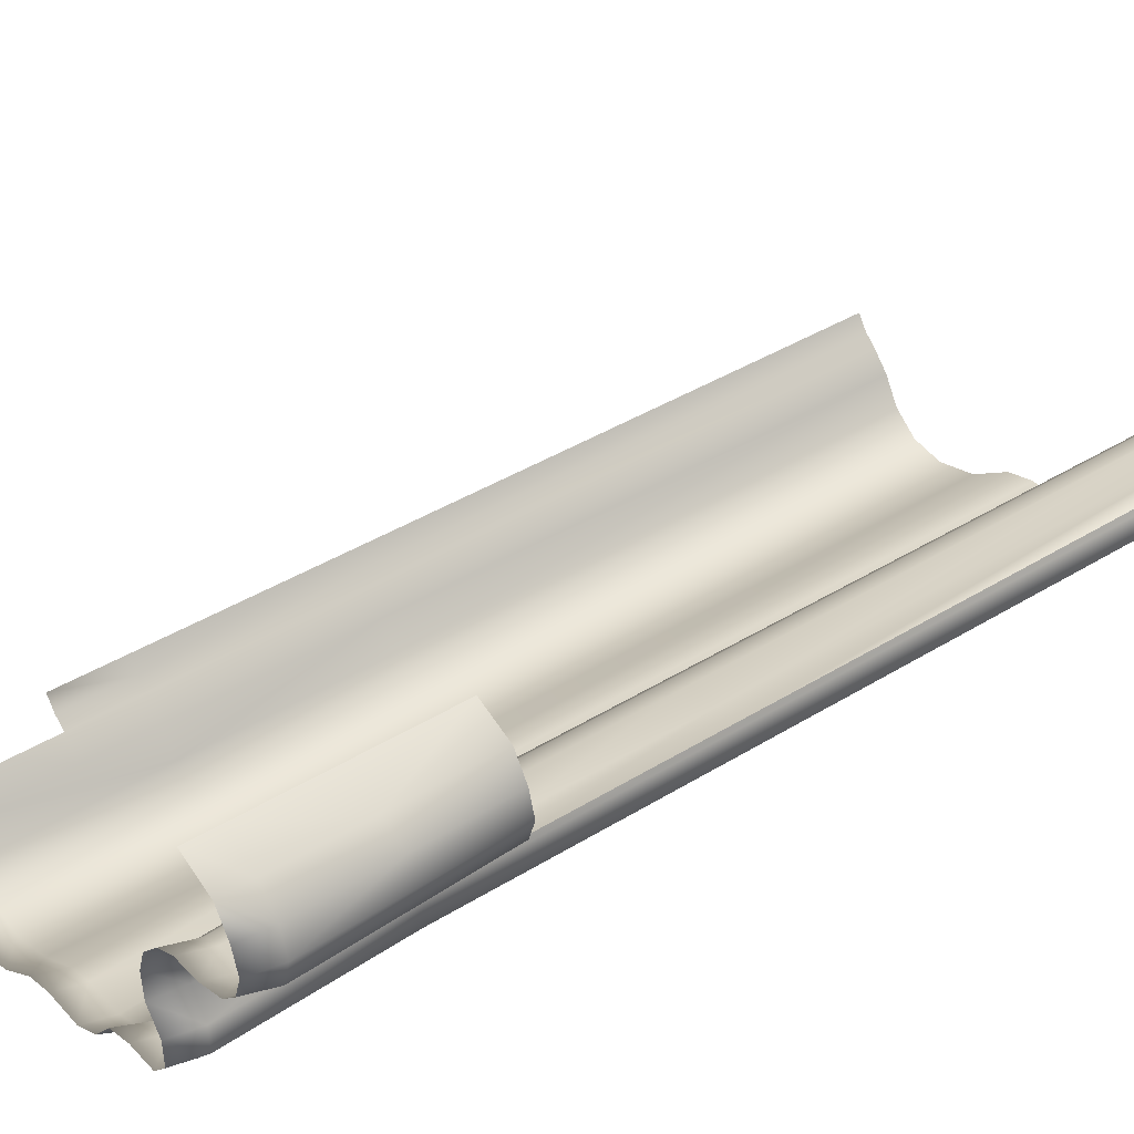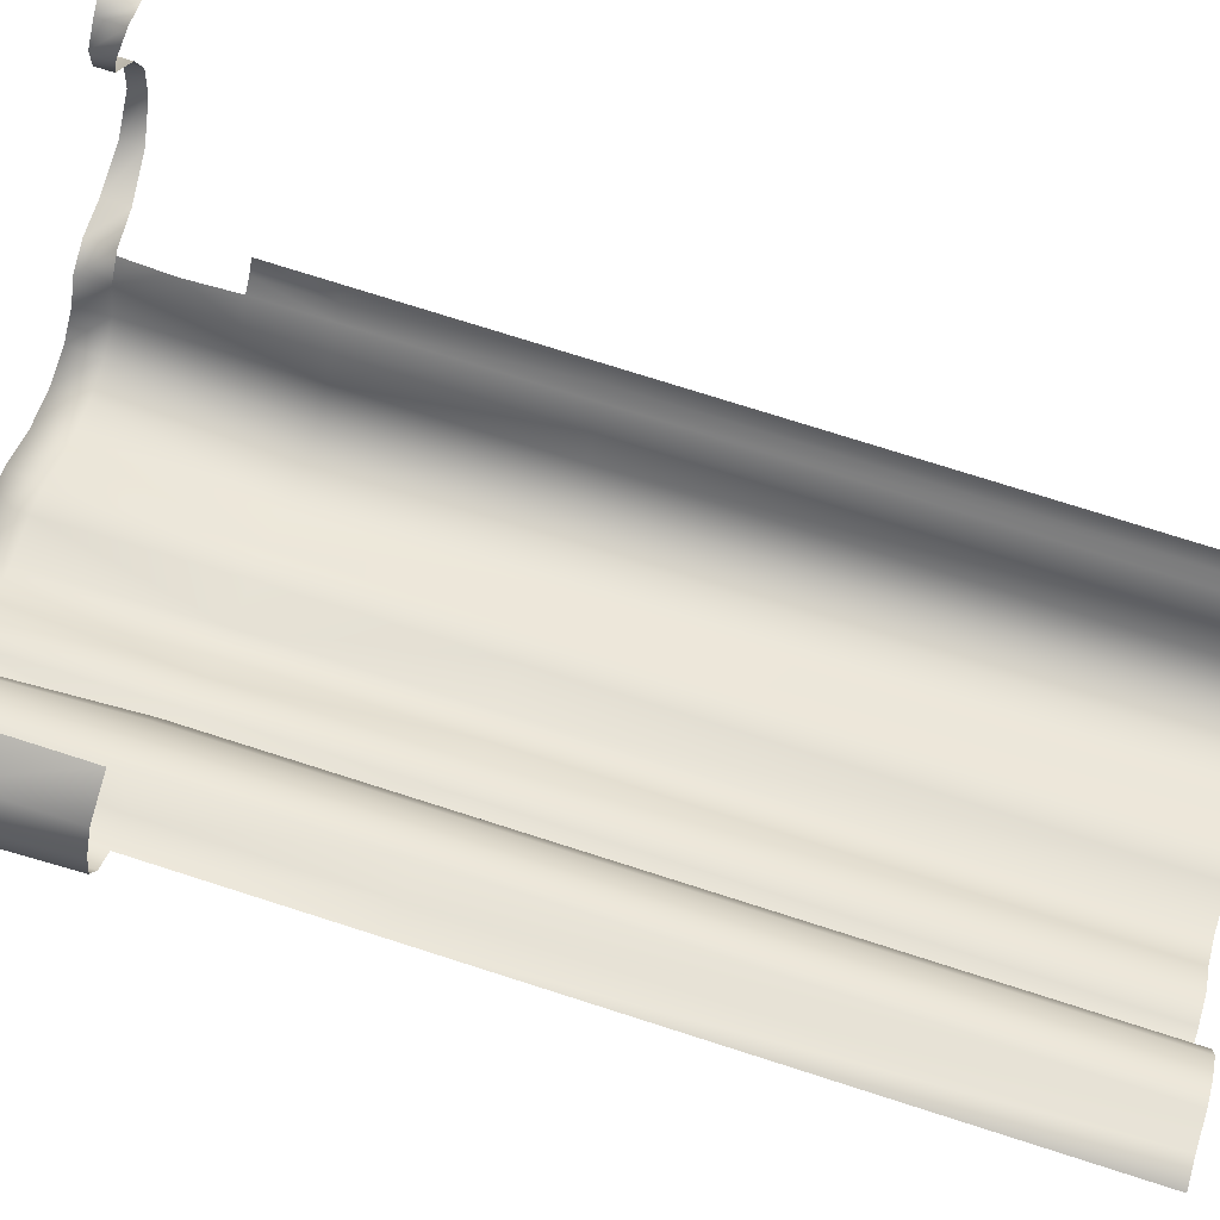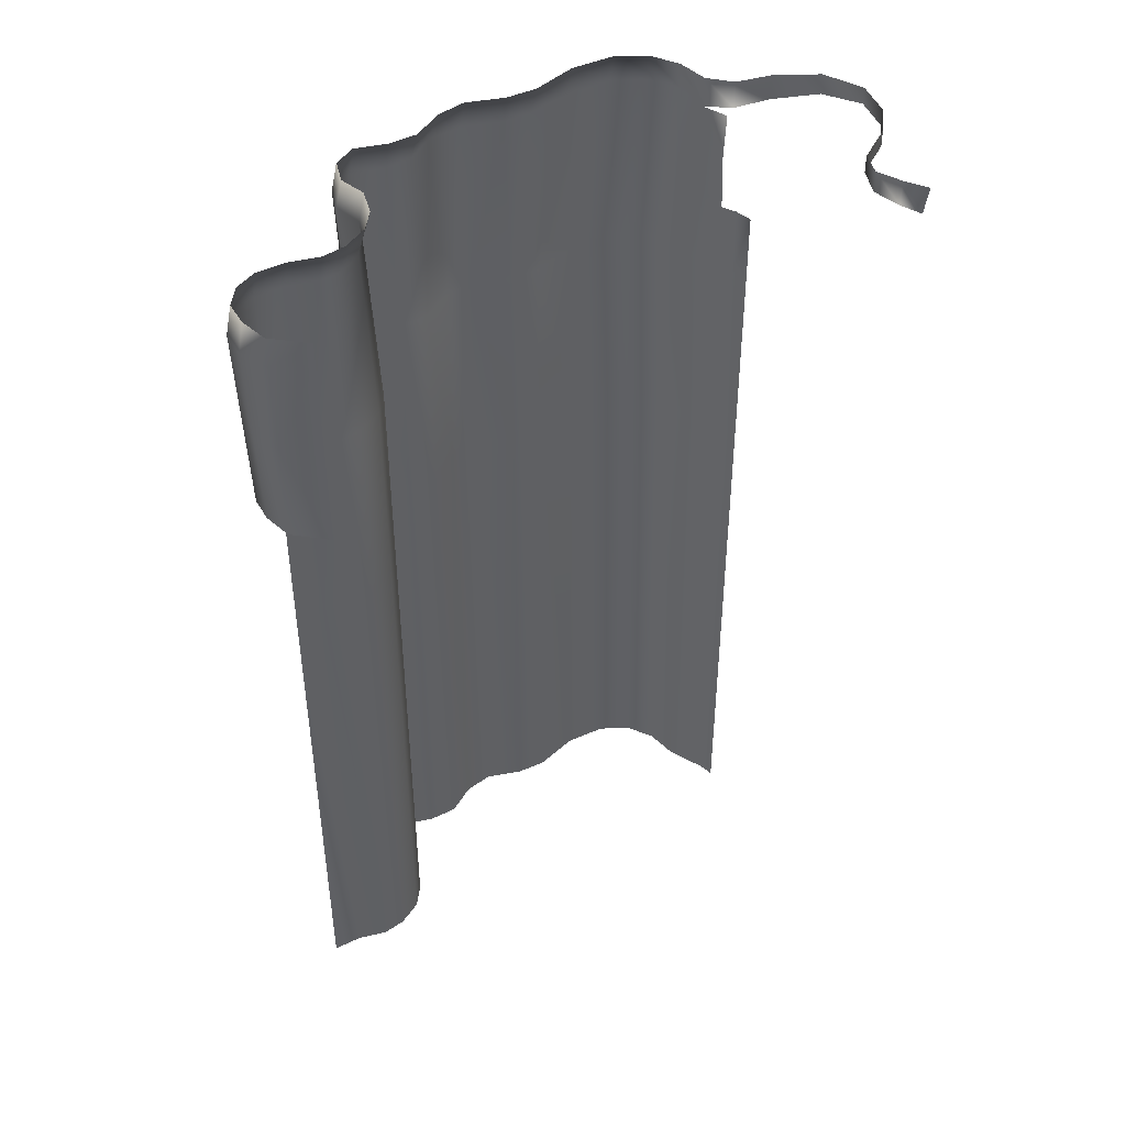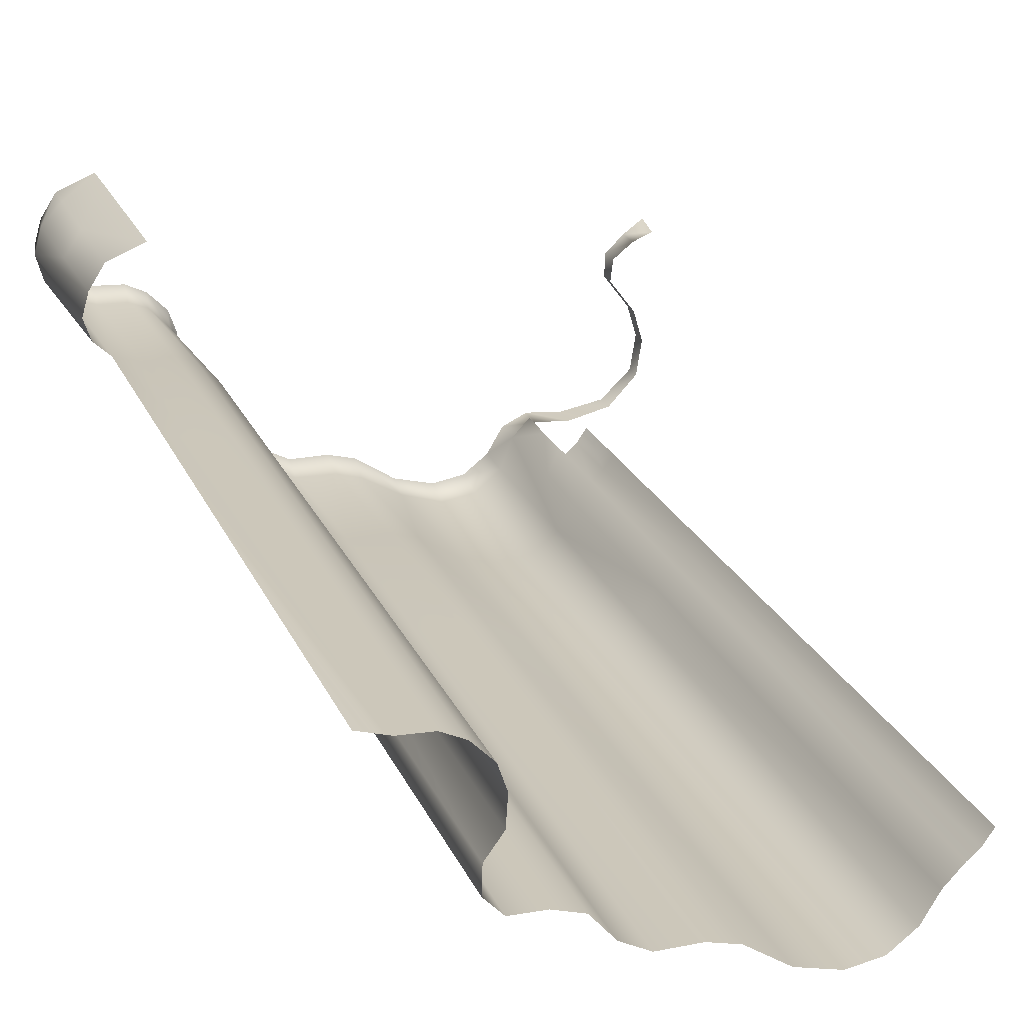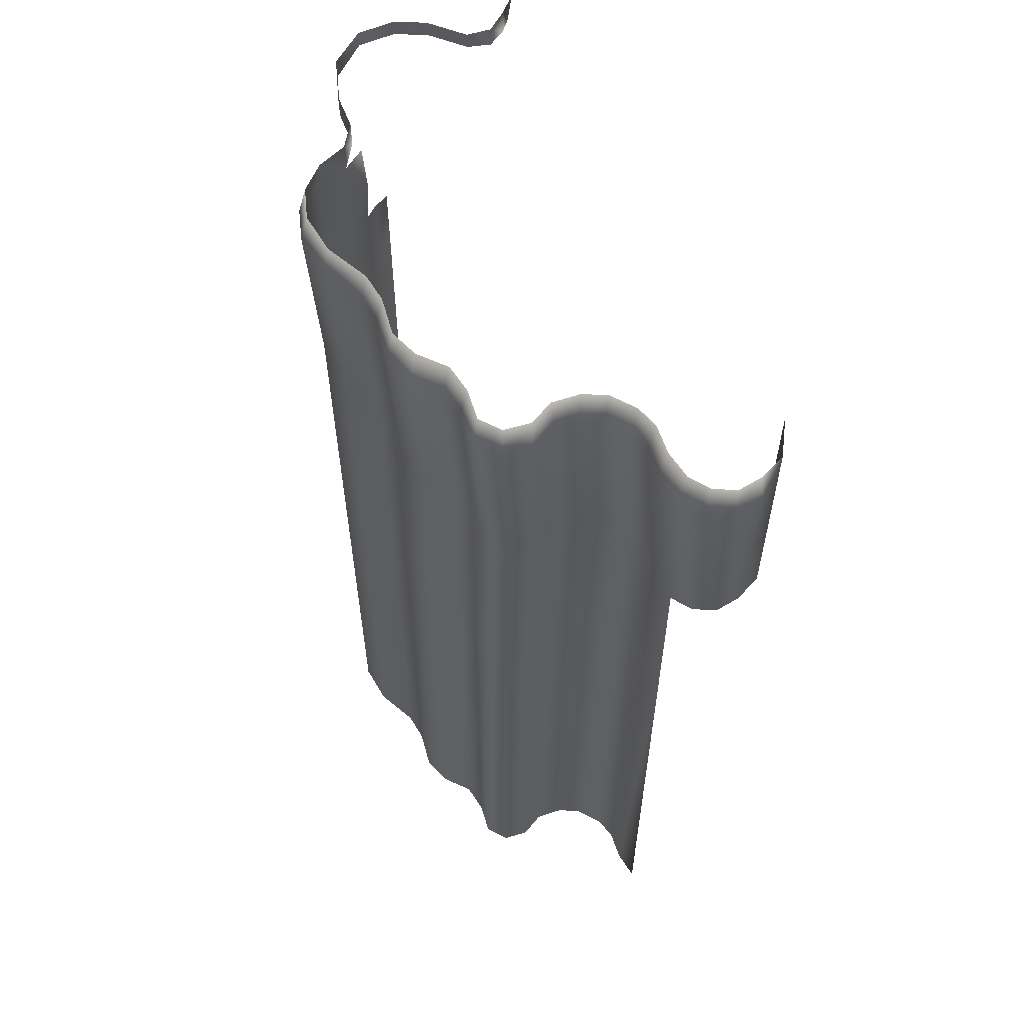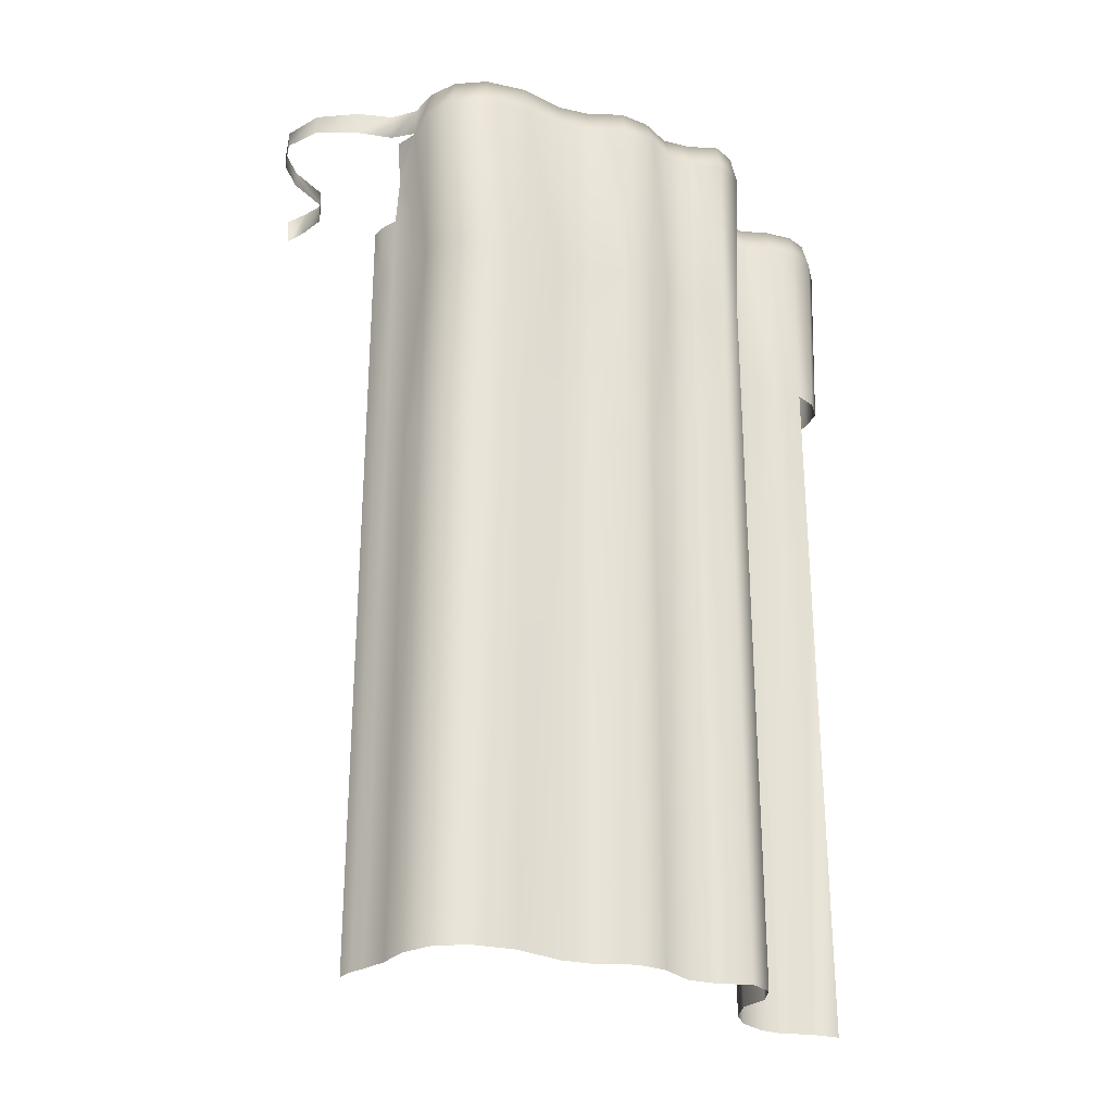
<metadata>
{"format":"obj","ext":"obj","renderer":"f3d","projection":"perspective","resolution":1024,"background":"white","views":[{"elev":39.5,"azim":-127.6,"up":"+Z"},{"elev":75.0,"azim":-72.3,"up":"+Z"},{"elev":45.1,"azim":-11.7,"up":"+Y"},{"elev":23.4,"azim":-19.5,"up":"+Z"},{"elev":59.4,"azim":-104.9,"up":"+Y"},{"elev":-28.6,"azim":177.0,"up":"+Y"}]}
</metadata>
<code>
g Object56
v -7554 124.7 4683
v -7554 473.9 4683
v -7618 454.4 4603
v -7608 124.7 4598
v -7423 124.7 4735
v -7423 473.9 4735
v -6028 424.7 3666
v -6028 784 3666
v -5976 604.4 3743
v -5965 784 3733
v -7554 784 4683
v -7627 784 4607
v -7423 784 4735
v -5968 473.9 3736
v -5965 424.7 3733
v -5924 -548.3 3768
v -5889 -548.3 3819
v -5889 -2437 3819
v -5924 -2437 3768
v -5965 -548.3 3733
v -5965 -2437 3733
v -6028 -548.3 3666
v -6028 -2437 3666
v -6085 -548.3 3571
v -6085 -2437 3571
v -6173 -548.3 3504
v -6173 -2437 3504
v -6289 -548.3 3485
v -6289 -2437 3485
v -6431 -548.3 3524
v -6431 -2437 3524
v -6570 -548.3 3619
v -6570 -2437 3619
v -6671 -548.3 3647
v -6671 -2437 3647
v -6808 -548.3 3649
v -6808 -2437 3649
v -6901 -548.3 3699
v -6901 -2437 3699
v -6978 -548.3 3791
v -6978 -2437 3791
v -7076 -548.3 3822
v -7076 -2437 3822
v -7186 -548.3 3826
v -7186 -2437 3826
v -7245 -548.3 3890
v -7245 -2437 3890
v -7243 -548.3 3982
v -7243 -2437 3982
v -7186 -548.3 4059
v -7186 -2437 4059
v -7179 -548.3 4157
v -7179 -2437 4157
v -7207 -548.3 4239
v -7207 -2437 4239
v -7275 -548.3 4310
v -7275 -2437 4310
v -7348 -548.3 4346
v -7348 -2437 4346
v -7453 -548.3 4353
v -7453 -2437 4353
v -7549 -548.3 4384
v -7549 -2437 4384
v -5924 171.8 3768
v -5889 171.8 3819
v -5965 171.8 3733
v -6028 171.8 3666
v -6085 171.8 3571
v -6173 171.8 3504
v -6289 171.8 3485
v -6431 171.8 3524
v -6570 171.8 3619
v -6671 171.8 3647
v -6808 171.8 3649
v -6901 171.8 3699
v -6978 171.8 3791
v -7076 171.8 3822
v -7186 171.8 3826
v -7245 171.8 3890
v -7243 171.8 3982
v -7186 171.8 4059
v -7179 171.8 4157
v -7207 171.8 4239
v -7275 171.8 4310
v -7348 171.8 4346
v -7453 124.7 4353
v -7549 124.7 4384
v -5924 424.7 3768
v -5889 424.7 3819
v -6073 784 3551
v -6168 784 3476
v -6289 784 3458
v -6438 784 3506
v -6581 784 3591
v -6674 784 3618
v -6817 784 3624
v -6929 784 3670
v -6999 784 3761
v -7081 784 3795
v -7197 784 3806
v -7266 784 3884
v -7267 784 3982
v -7206 784 4067
v -7207 784 4145
v -7230 784 4220
v -7295 784 4293
v -7360 784 4320
v -7462 784 4324
v -7557 784 4359
v -7607 124.7 4439
v -7629 784 4423
v -7633 124.7 4516
v -7653 784 4515
f 8 10 9
f 95 74 96
f 74 95 73
f 94 73 95
f 73 94 72
f 93 72 94
f 72 93 71
f 92 71 93
f 71 92 70
f 91 70 92
f 70 91 69
f 90 69 91
f 69 90 68
f 8 68 90
f 68 8 7
f 9 7 8
f 7 9 14
f 14 15 7
f 65 17 64
f 16 64 17
f 64 16 66
f 20 66 16
f 66 20 67
f 22 67 20
f 67 22 68
f 24 68 22
f 68 24 69
f 26 69 24
f 69 26 70
f 28 70 26
f 70 28 71
f 30 71 28
f 71 30 72
f 32 72 30
f 72 32 73
f 34 73 32
f 27 26 25
f 24 25 26
f 25 24 23
f 22 23 24
f 23 22 21
f 20 21 22
f 21 20 19
f 16 19 20
f 19 16 18
f 17 18 16
f 45 44 43
f 42 43 44
f 43 42 41
f 40 41 42
f 41 40 39
f 38 39 40
f 39 38 37
f 36 37 38
f 37 36 35
f 34 35 36
f 35 34 33
f 32 33 34
f 33 32 31
f 30 31 32
f 31 30 29
f 28 29 30
f 29 28 27
f 26 27 28
f 73 34 74
f 36 74 34
f 74 36 75
f 38 75 36
f 75 38 76
f 40 76 38
f 76 40 77
f 42 77 40
f 77 42 78
f 44 78 42
f 78 44 79
f 46 79 44
f 79 46 80
f 48 80 46
f 80 48 81
f 50 81 48
f 81 50 82
f 52 82 50
f 104 83 105
f 83 104 82
f 103 82 104
f 82 103 81
f 102 81 103
f 81 102 80
f 101 80 102
f 80 101 79
f 100 79 101
f 79 100 78
f 99 78 100
f 78 99 77
f 98 77 99
f 77 98 76
f 97 76 98
f 76 97 75
f 96 75 97
f 75 96 74
f 82 52 83
f 54 83 52
f 83 54 84
f 56 84 54
f 84 56 85
f 58 85 56
f 85 58 86
f 60 86 58
f 86 60 87
f 62 87 60
f 63 62 61
f 60 61 62
f 61 60 59
f 58 59 60
f 59 58 57
f 56 57 58
f 57 56 55
f 54 55 56
f 55 54 53
f 52 53 54
f 53 52 51
f 50 51 52
f 51 50 49
f 48 49 50
f 49 48 47
f 46 47 48
f 47 46 45
f 44 45 46
f 2 5 6
f 5 2 1
f 3 1 2
f 1 3 4
f 113 4 3
f 4 113 112
f 111 112 113
f 112 111 110
f 109 110 111
f 110 109 87
f 108 87 109
f 87 108 86
f 107 86 108
f 86 107 85
f 106 85 107
f 85 106 84
f 105 84 106
f 84 105 83
f 6 13 2
f 11 2 13
f 2 11 3
f 12 3 11
f 3 12 113
f 68 7 67
f 15 67 7
f 67 15 66
f 88 66 15
f 66 88 64
f 89 64 88
f 64 89 65
v -6085 892 3571
v -6028 892 3666
v -6028 784 3666
v -6073 784 3551
v -6173 892 3504
v -6168 784 3476
v -6289 892 3485
v -6289 784 3458
v -6431 892 3524
v -6438 784 3506
v -6570 892 3619
v -6581 784 3591
v -6671 892 3647
v -6674 784 3618
v -6808 892 3649
v -6817 784 3624
v -6901 892 3699
v -6929 784 3670
v -6978 892 3791
v -6999 784 3761
v -7076 892 3822
v -7081 784 3795
v -7186 892 3826
v -7197 784 3806
v -7245 892 3890
v -7266 784 3884
v -7243 892 3982
v -7267 784 3982
v -7186 892 4059
v -7206 784 4067
v -7179 892 4157
v -7207 784 4145
v -7207 892 4239
v -7230 784 4220
v -7275 892 4310
v -7295 784 4293
v -7348 892 4346
v -7360 784 4320
v -7453 892 4353
v -7462 784 4324
v -7549 892 4384
v -7557 784 4359
v -7607 892 4439
v -7629 784 4423
v -7633 892 4516
v -7653 784 4515
v -7608 892 4598
v -7627 784 4607
v -7554 892 4683
v -7554 784 4683
v -7423 892 4735
v -7423 784 4735
v -5579 892 4330
v -5508 892 4381
v -5515 784 4364
v -5579 801.3 4330
v -5645 892 4269
v -5645 817.6 4269
v -5648 892 4184
v -5648 832.3 4184
v -5558 892 4063
v -5558 832.3 4063
v -5525 892 3951
v -5525 832.3 3951
v -5545 892 3824
v -5545 832.3 3824
v -5653 892 3722
v -5653 817.6 3722
v -5812 892 3694
v -5812 801.3 3694
v -5938 892 3709
v -5938 794.3 3709
f 183 182 181
f 180 181 182
f 181 180 179
f 178 179 180
f 179 178 177
f 176 177 178
f 177 176 175
f 174 175 176
f 175 174 173
f 172 173 174
f 173 172 171
f 170 171 172
f 171 170 169
f 166 169 170
f 169 166 168
f 167 168 166
f 129 128 127
f 126 127 128
f 127 126 125
f 124 125 126
f 125 124 123
f 122 123 124
f 123 122 121
f 120 121 122
f 121 120 119
f 118 119 120
f 119 118 117
f 114 117 118
f 117 114 116
f 115 116 114
f 116 115 185
f 184 185 115
f 185 184 183
f 182 183 184
f 147 146 145
f 144 145 146
f 145 144 143
f 142 143 144
f 143 142 141
f 140 141 142
f 141 140 139
f 138 139 140
f 139 138 137
f 136 137 138
f 137 136 135
f 134 135 136
f 135 134 133
f 132 133 134
f 133 132 131
f 130 131 132
f 131 130 129
f 128 129 130
f 165 164 163
f 162 163 164
f 163 162 161
f 160 161 162
f 161 160 159
f 158 159 160
f 159 158 157
f 156 157 158
f 157 156 155
f 154 155 156
f 155 154 153
f 152 153 154
f 153 152 151
f 150 151 152
f 151 150 149
f 148 149 150
f 149 148 147
f 146 147 148

</code>
